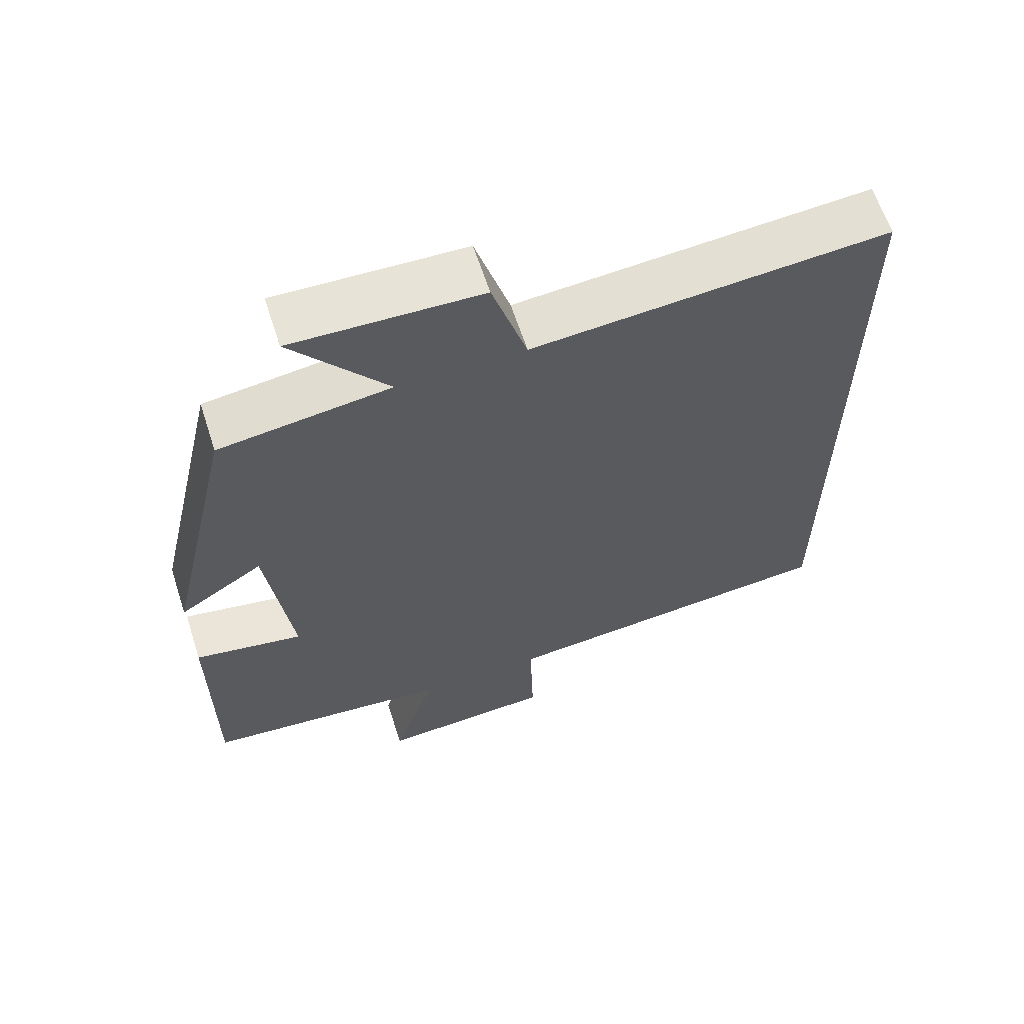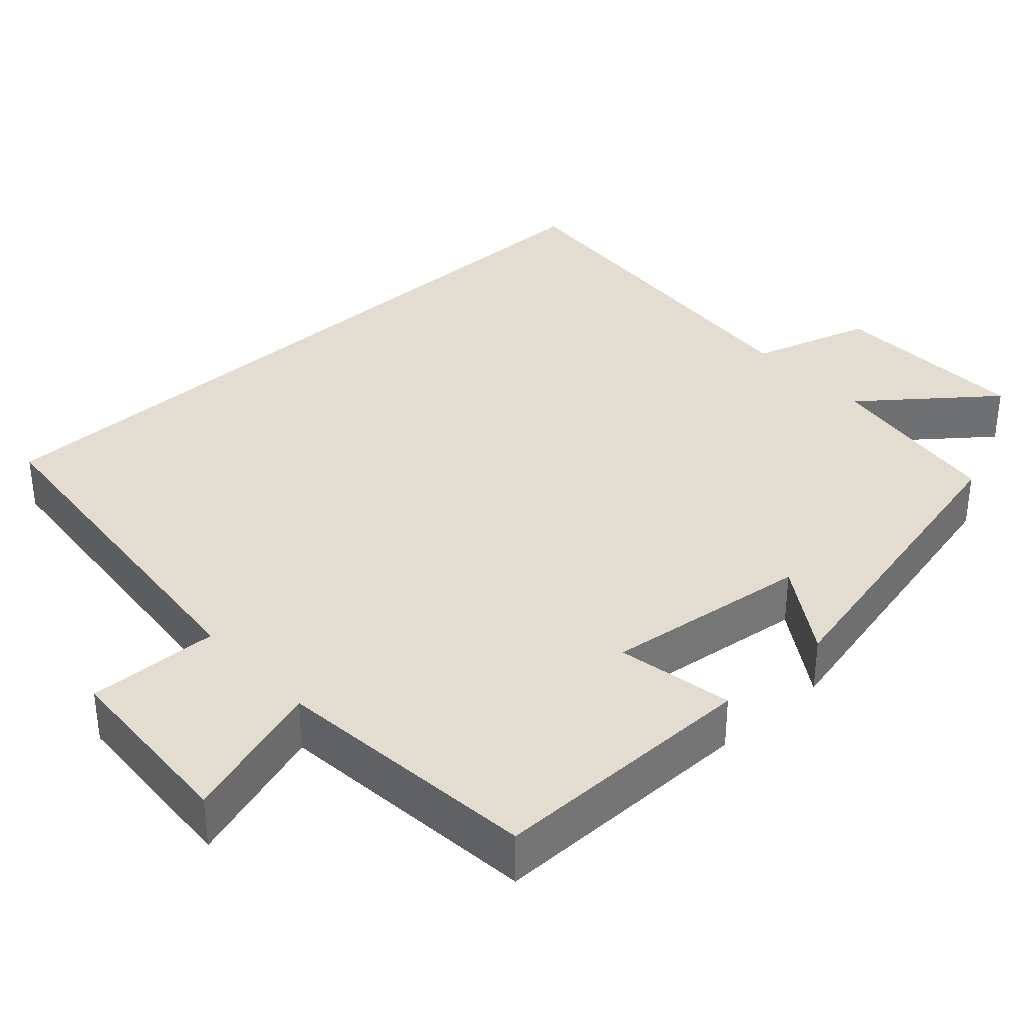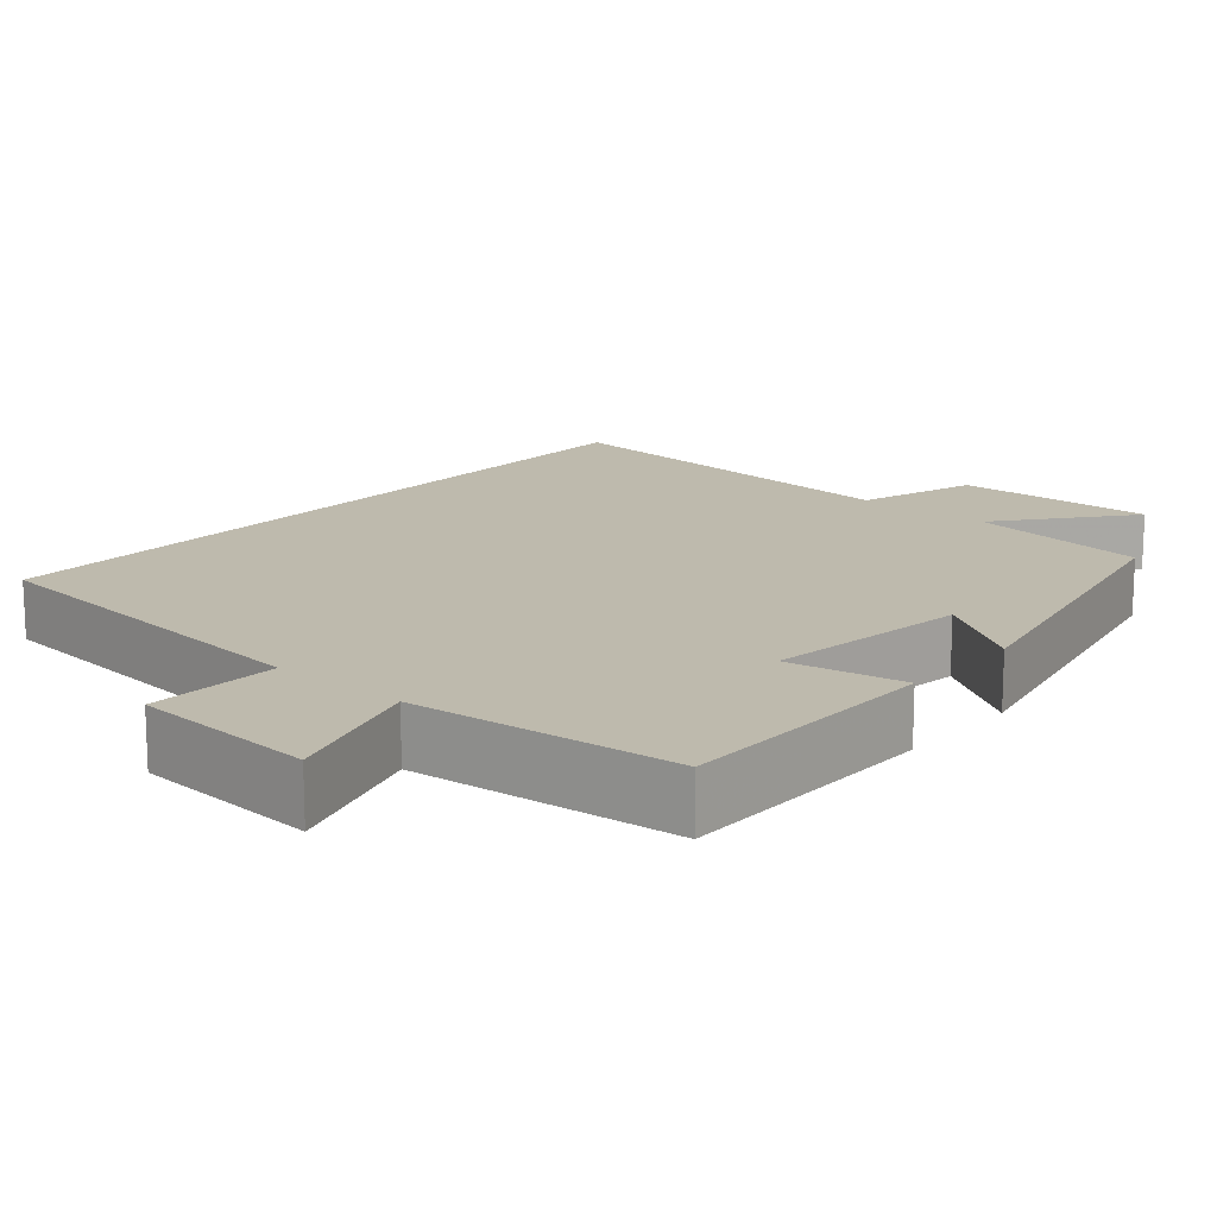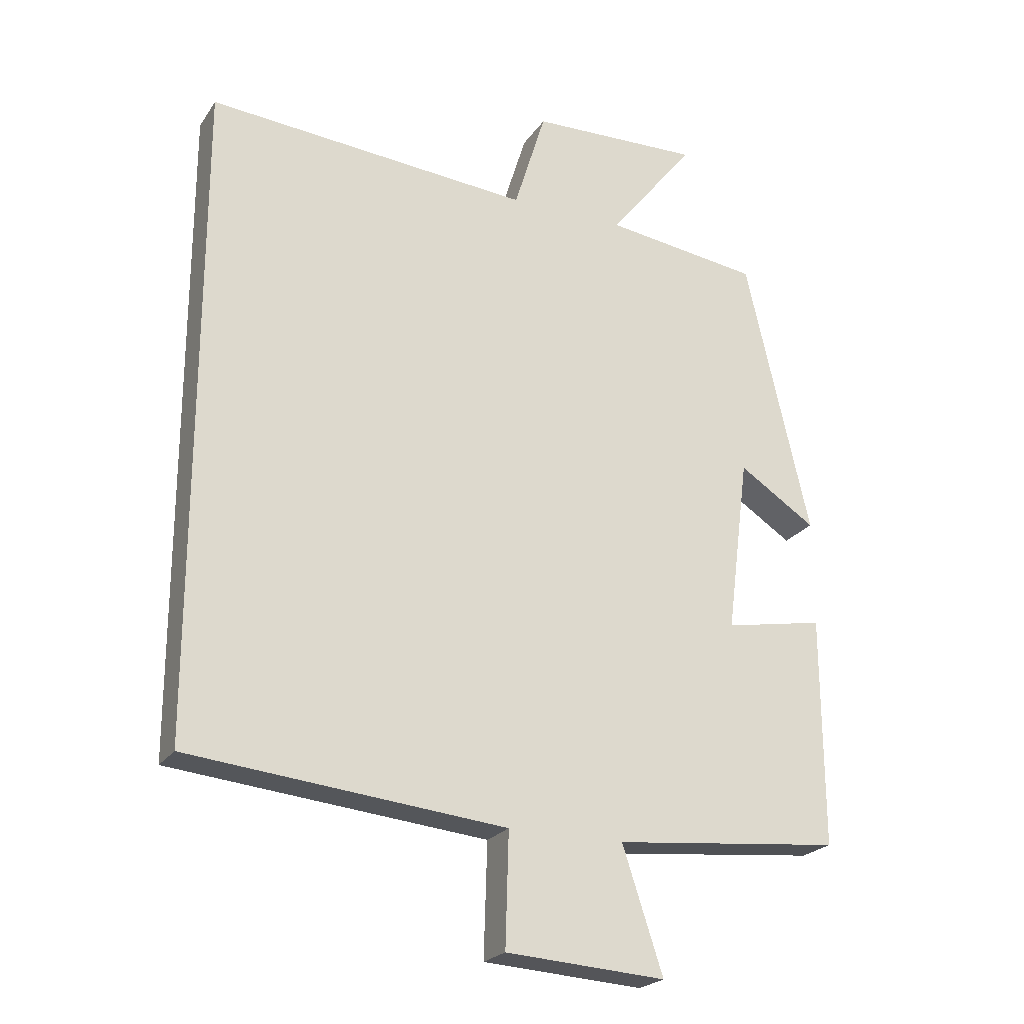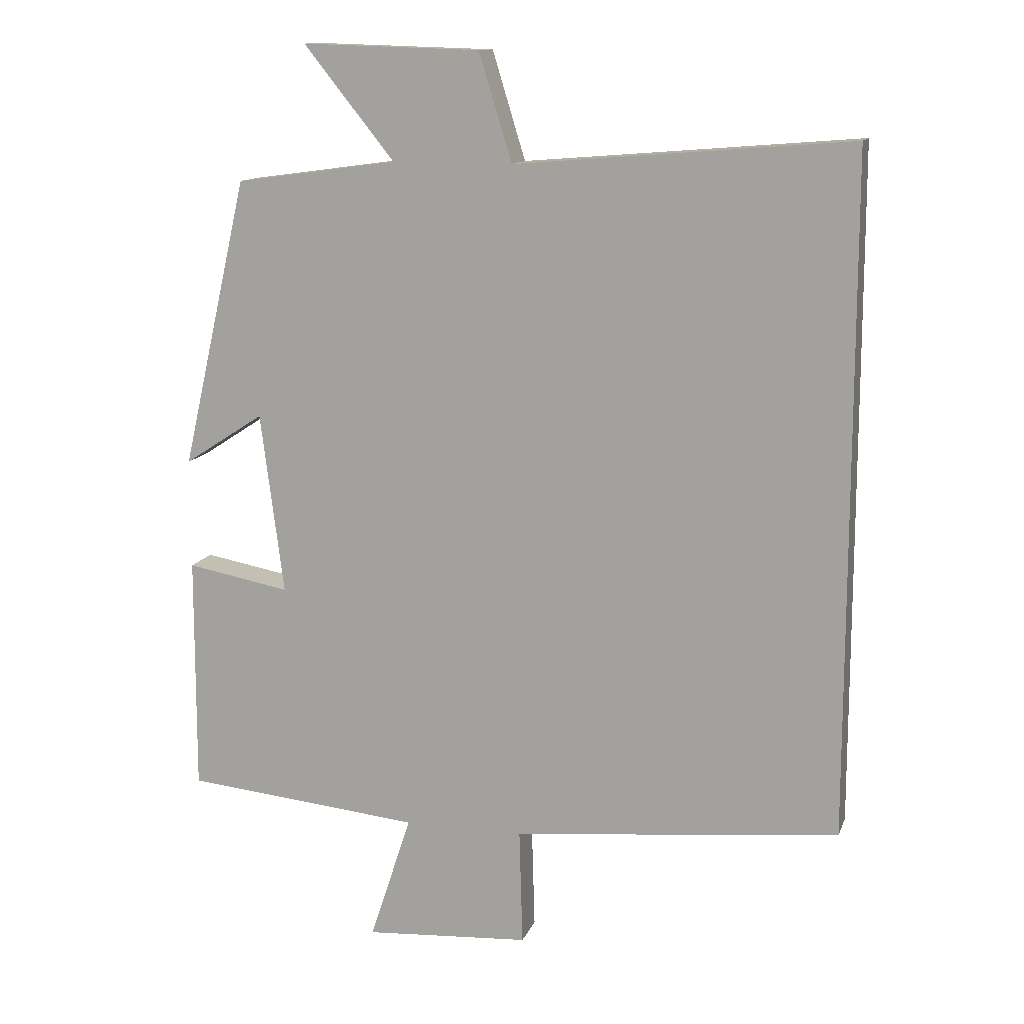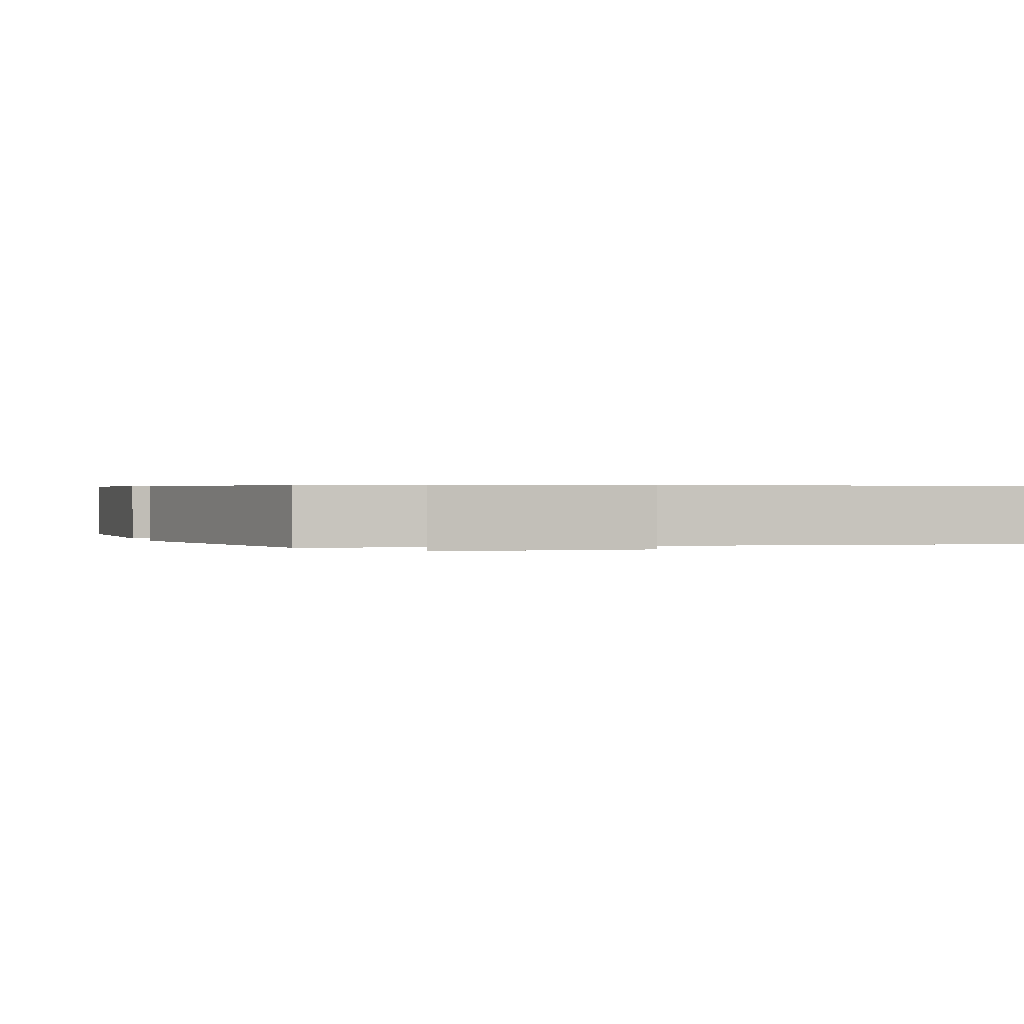
<metadata>
{"format":"obj","ext":"obj","renderer":"f3d","projection":"perspective","resolution":1024,"background":"white","views":[{"elev":63.0,"azim":-18.0,"up":"+Z"},{"elev":35.4,"azim":-132.6,"up":"+Y"},{"elev":15.4,"azim":-139.0,"up":"+Y"},{"elev":-23.0,"azim":154.6,"up":"+Z"},{"elev":12.8,"azim":15.8,"up":"+Z"},{"elev":0.5,"azim":-16.9,"up":"+Y"}]}
</metadata>
<code>
v -0.403 0.07 0.468
v -0.167 0.07 0.5
v -0.299 0.07 0.665
v -0.039 0.07 0.657
v 0.009 0.07 0.5
v 0.5 0.07 0.54
v 0.5 0.07 -0.452
v 0.021 0.07 -0.5
v 0.026 0.07 -0.671
v -0.216 0.07 -0.687
v -0.155 0.07 -0.5
v -0.501 0.07 -0.466
v -0.5 0.07 -0.118
v -0.349 0.07 -0.146
v -0.383 0.07 0.12
v -0.5 0.07 0.044
v -0.403 0 0.468
v -0.167 0 0.5
v -0.299 0 0.665
v -0.039 0 0.657
v 0.009 0 0.5
v 0.5 0 0.54
v 0.5 0 -0.452
v 0.021 0 -0.5
v 0.026 0 -0.671
v -0.216 0 -0.687
v -0.155 0 -0.5
v -0.501 0 -0.466
v -0.5 0 -0.118
v -0.349 0 -0.146
v -0.383 0 0.12
v -0.5 0 0.044
f 15 16 1 2
f 14 15 2
f 11 12 13 14
f 11 14 2
f 8 9 10 11
f 7 8 11
f 6 7 11
f 5 6 11
f 5 11 2
f 2 3 4 5
f 18 17 32 31
f 18 31 30
f 30 29 28 27
f 18 30 27
f 27 26 25 24
f 27 24 23
f 27 23 22
f 27 22 21
f 18 27 21
f 21 20 19 18
f 1 17 18 2
f 2 18 19 3
f 3 19 20 4
f 4 20 21 5
f 5 21 22 6
f 6 22 23 7
f 7 23 24 8
f 8 24 25 9
f 9 25 26 10
f 10 26 27 11
f 11 27 28 12
f 12 28 29 13
f 13 29 30 14
f 14 30 31 15
f 15 31 32 16
f 16 32 17 1

</code>
